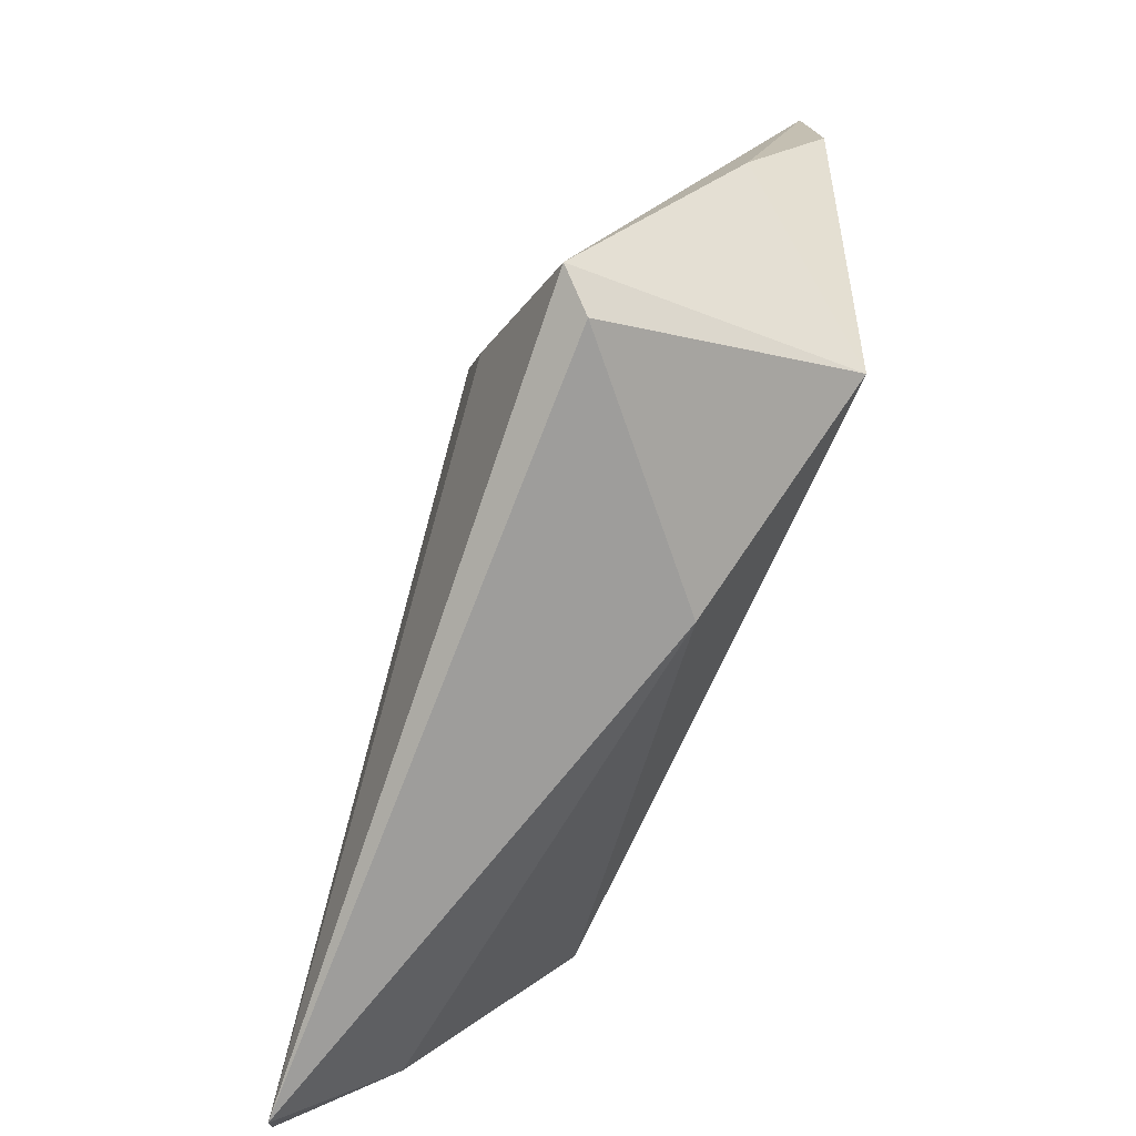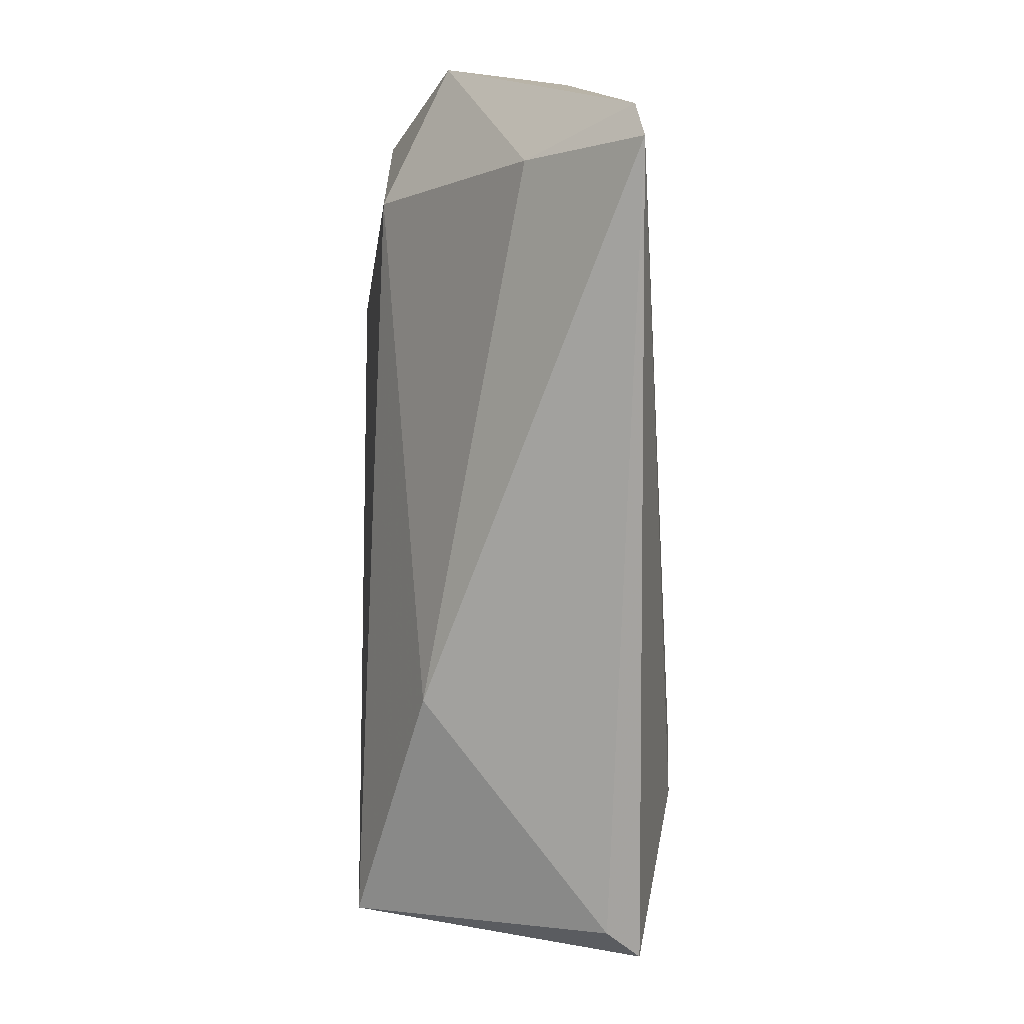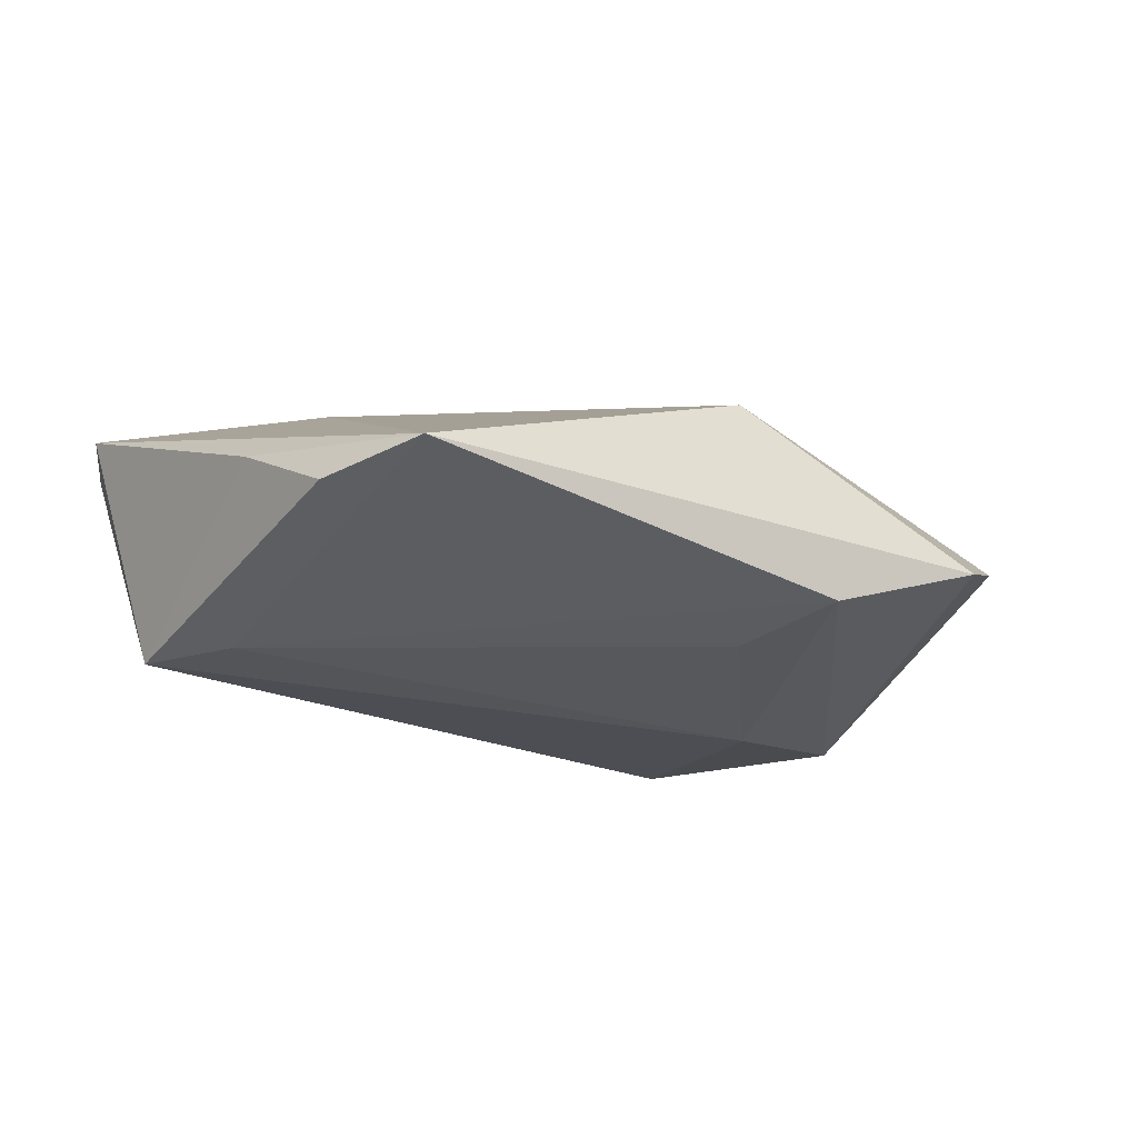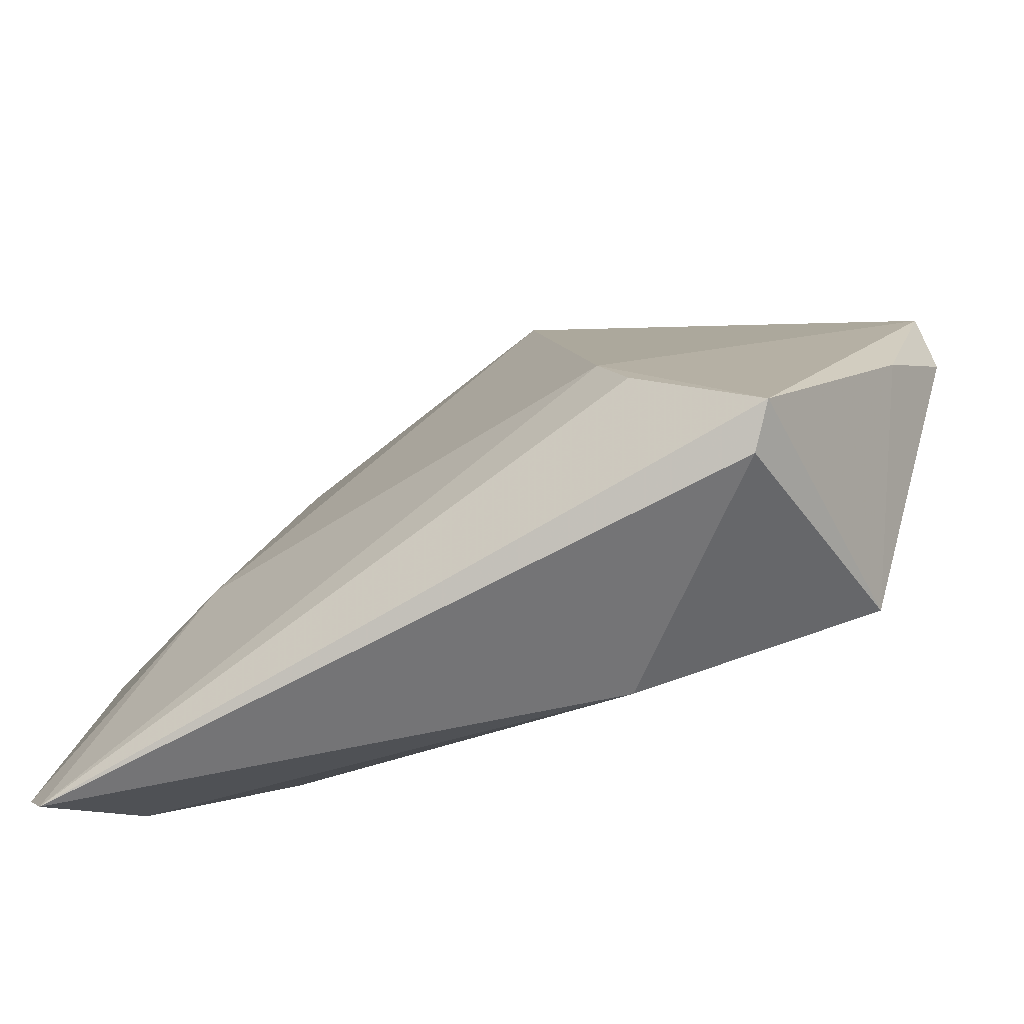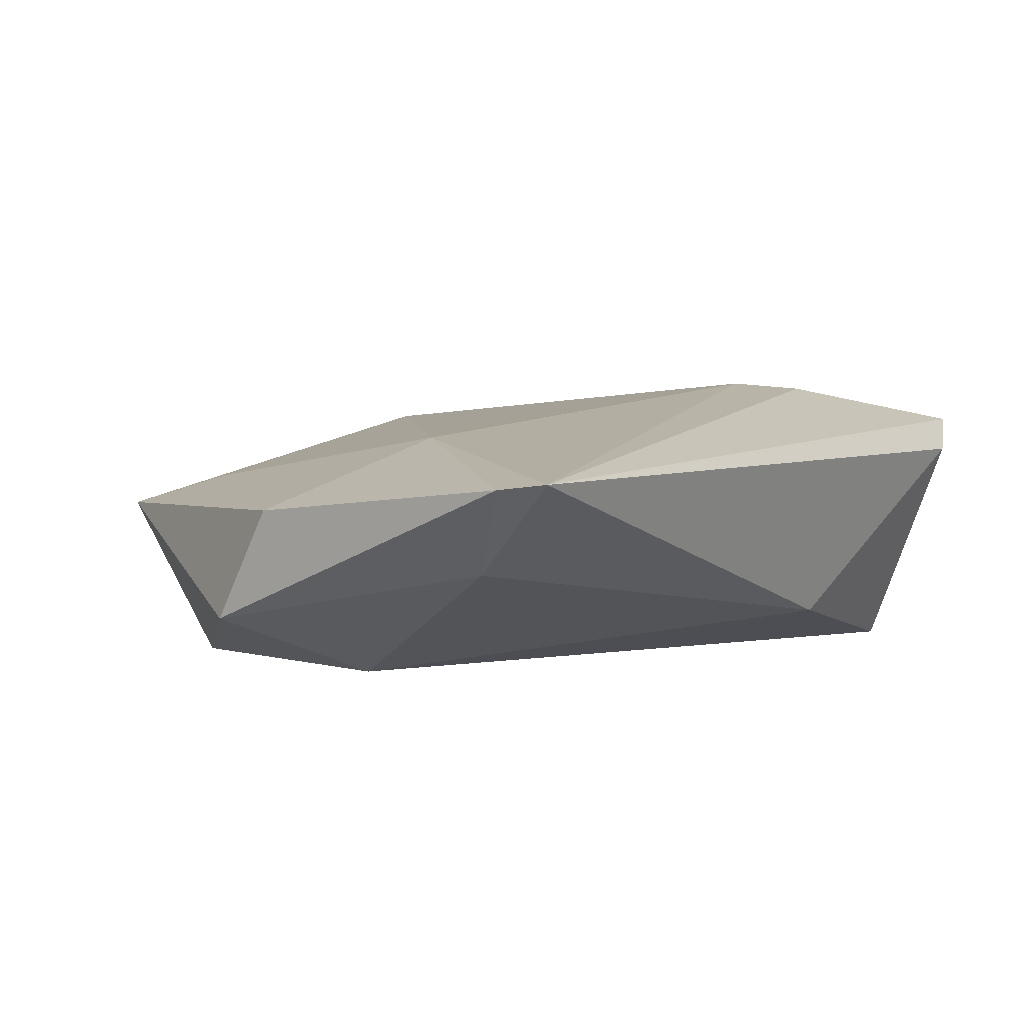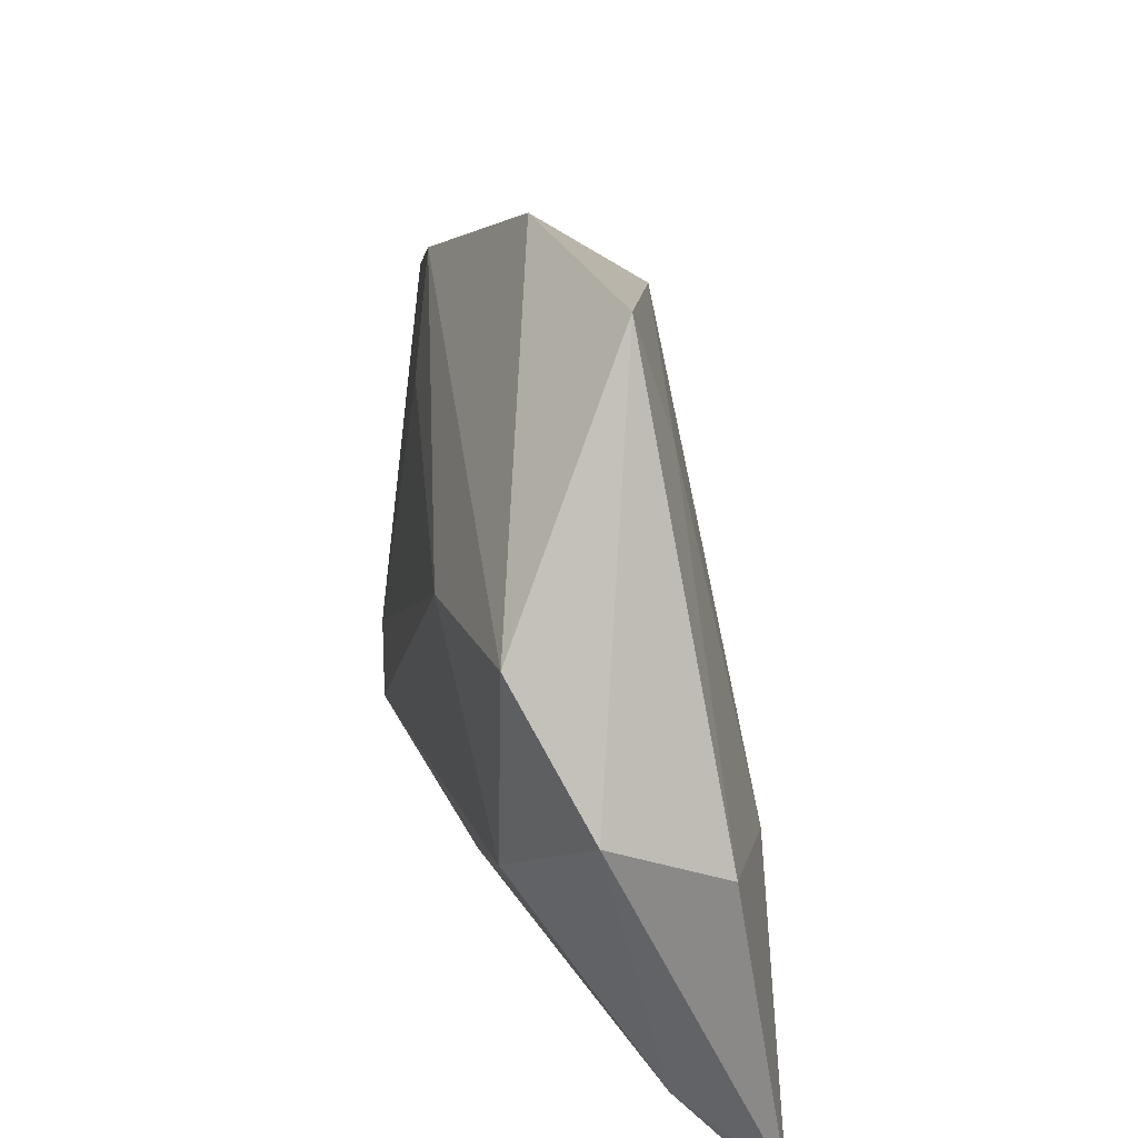
<metadata>
{"format":"obj","ext":"obj","renderer":"f3d","projection":"perspective","resolution":1024,"background":"white","views":[{"elev":-75.6,"azim":71.5,"up":"+Y"},{"elev":-75.3,"azim":-89.0,"up":"+Y"},{"elev":-24.7,"azim":121.1,"up":"+Z"},{"elev":-67.8,"azim":31.3,"up":"+Y"},{"elev":9.0,"azim":-49.5,"up":"+Z"},{"elev":29.2,"azim":-100.0,"up":"+Y"}]}
</metadata>
<code>
v -0.03014 -0.007428 0.0155
v -0.03747 -0.003399 -0.01302
v 0.005166 0.04486 -0.0133
v -0.05114 -0.03607 0.0141
v -0.01228 0.05487 -0.005533
v -0.0285 0.05091 0.001555
v 0.03979 -0.03867 0.01408
v -0.04843 -0.04078 0.01482
v 0.03629 -0.01749 -0.01676
v 0.03766 -0.02948 -0.01676
v 0.03604 -0.04078 0.0105
v -0.02588 0.03568 0.006428
v 0.05548 0.02218 -0.008452
v 0.0269 -0.02312 0.01824
v -0.04484 -0.02846 0.003084
v 0.003284 0.03094 -0.01526
v -0.05023 0.001019 0.00804
v -0.02157 0.01882 -0.01676
v 0.01117 -0.03588 -0.008625
v 0.0511 -0.005032 -0.001891
v -0.0517 0.007482 -0.005574
v -0.04109 0.02112 -0.01306
v 0.01157 0.03641 0.01144
v 0.05517 0.008654 -0.01007
v 0.02362 -0.01524 0.0187
f 3 5 13
f 11 10 7
f 21 15 4
f 16 18 3
f 22 5 3
f 3 18 22
f 21 6 22
f 22 6 5
f 7 10 20
f 20 13 7
f 17 4 1
f 17 6 21
f 21 4 17
f 10 18 9
f 18 16 9
f 3 13 9
f 9 16 3
f 2 15 21
f 21 22 2
f 2 18 10
f 2 22 18
f 1 4 8
f 7 14 8
f 8 11 7
f 8 4 15
f 5 6 23
f 23 13 5
f 10 9 24
f 24 9 13
f 24 20 10
f 13 20 24
f 19 2 10
f 15 2 19
f 19 8 15
f 10 11 19
f 11 8 19
f 13 23 25
f 7 13 25
f 25 14 7
f 25 23 1
f 1 8 25
f 25 8 14
f 1 23 12
f 12 23 6
f 12 17 1
f 6 17 12

</code>
